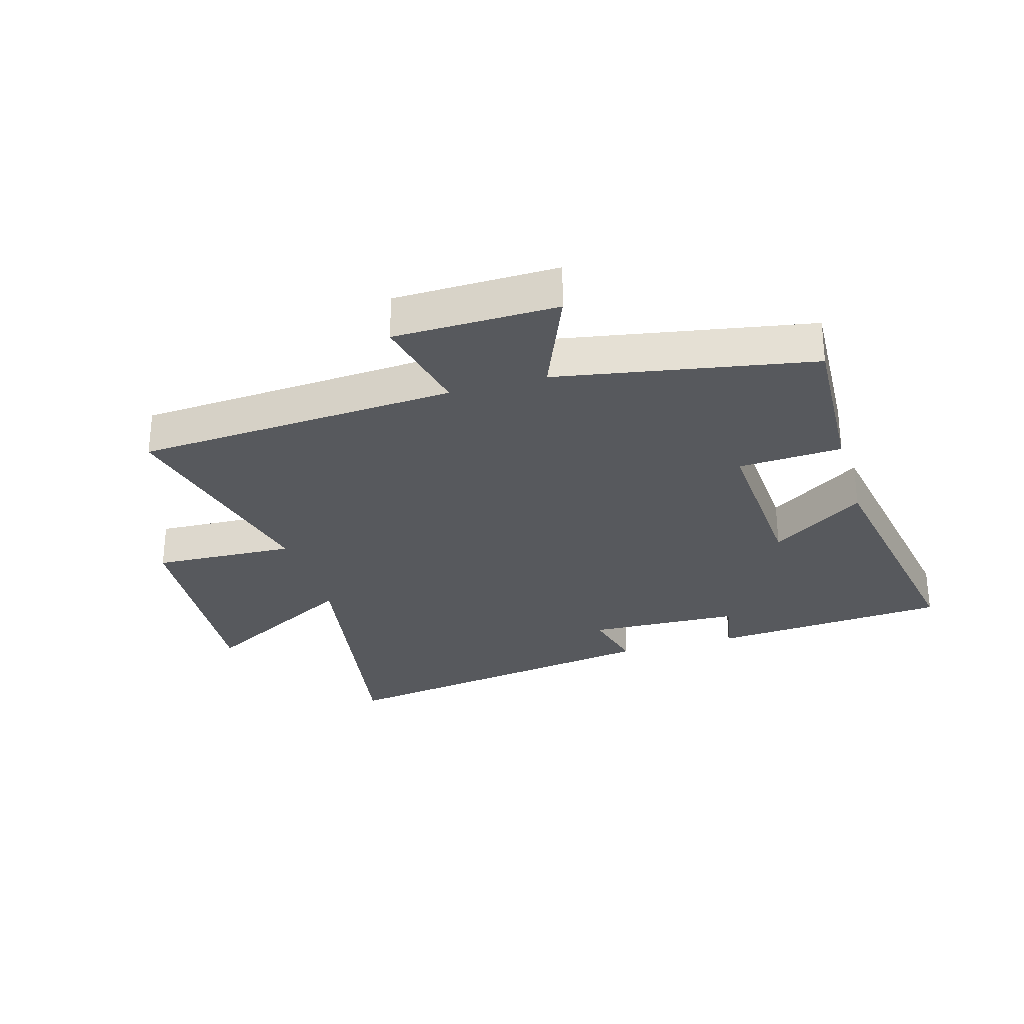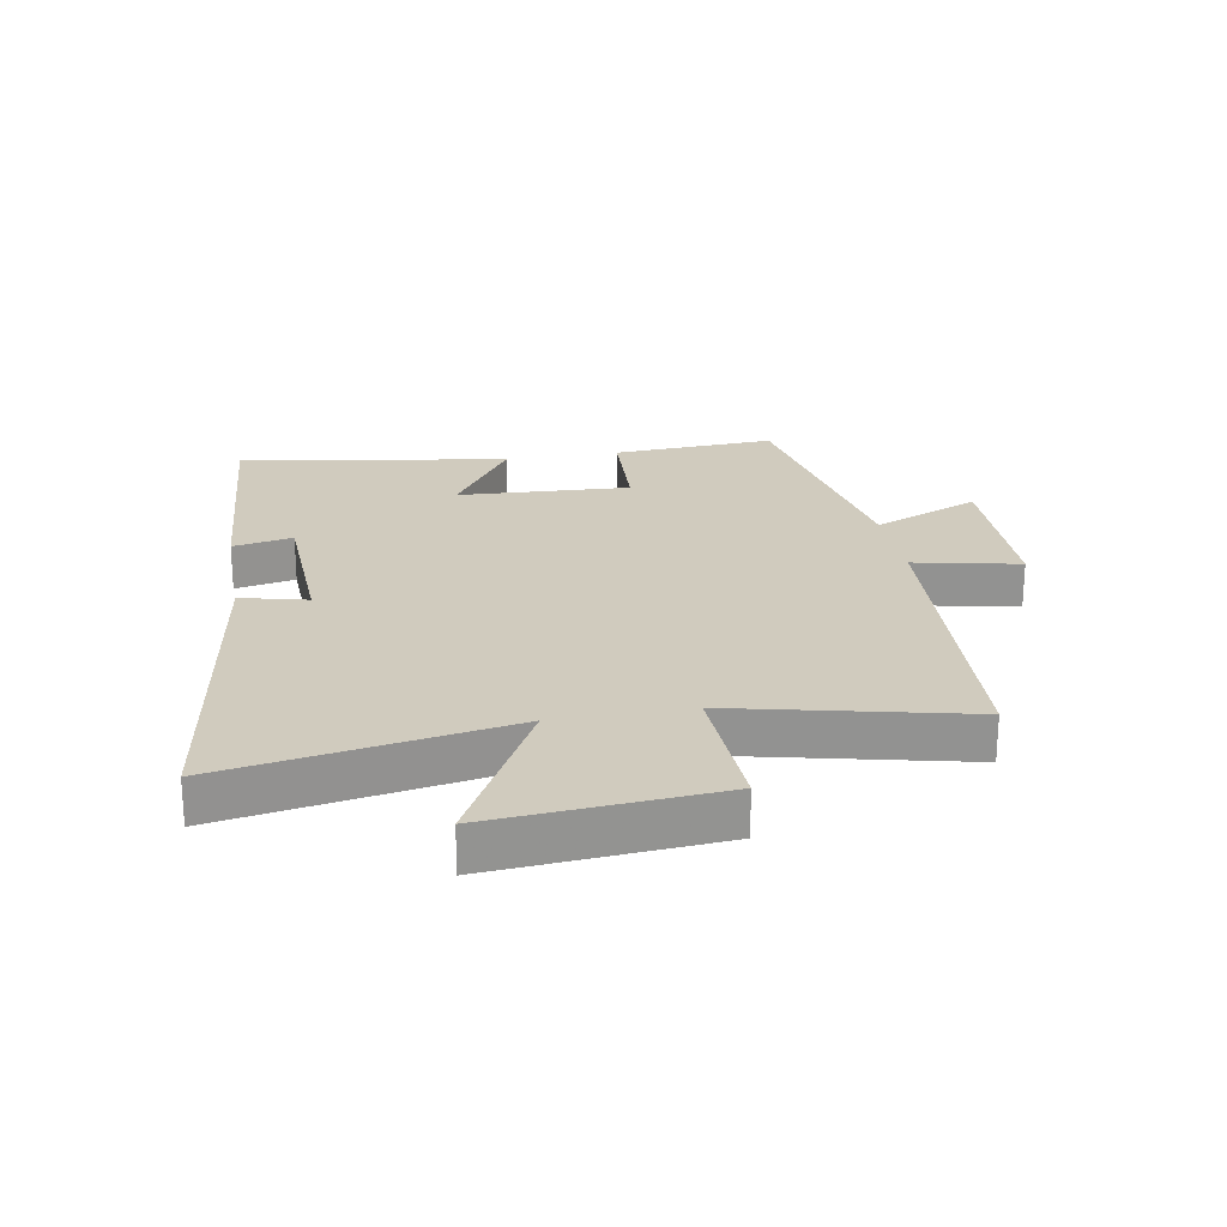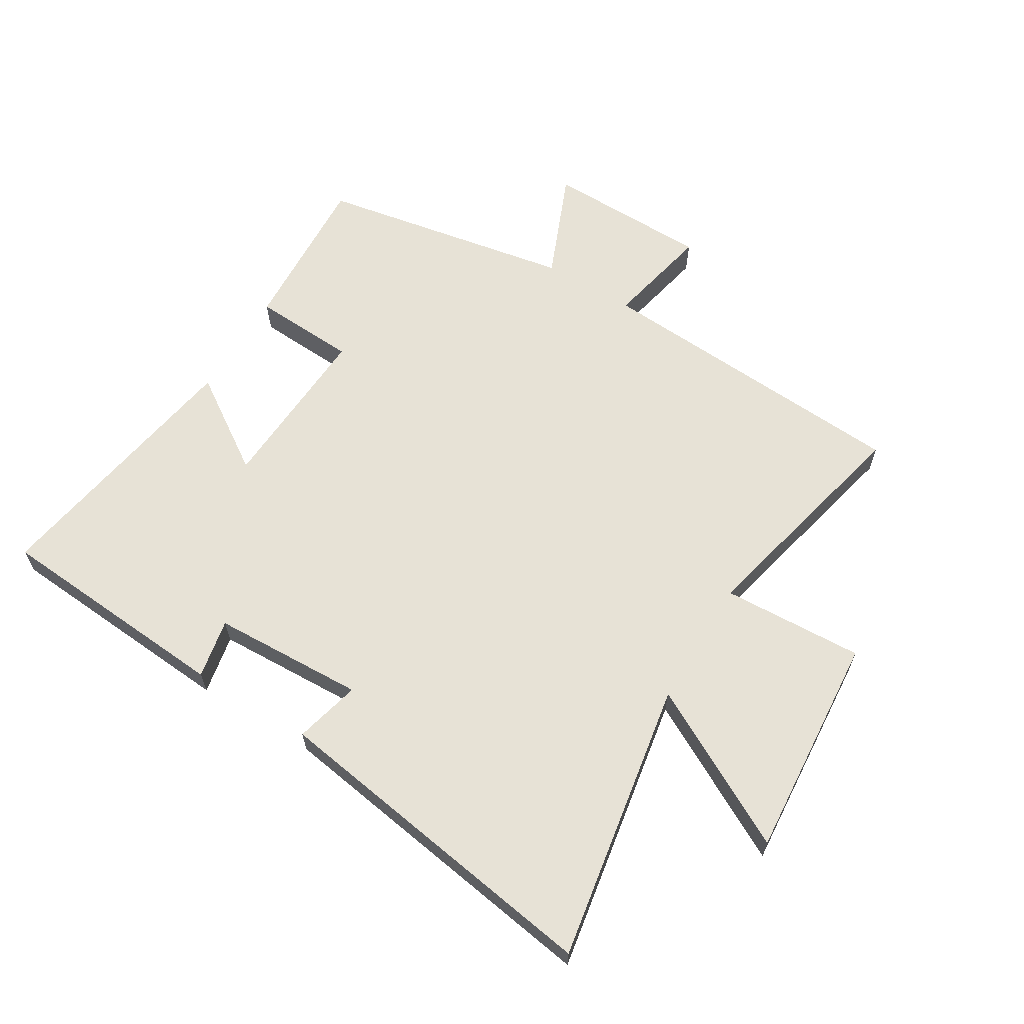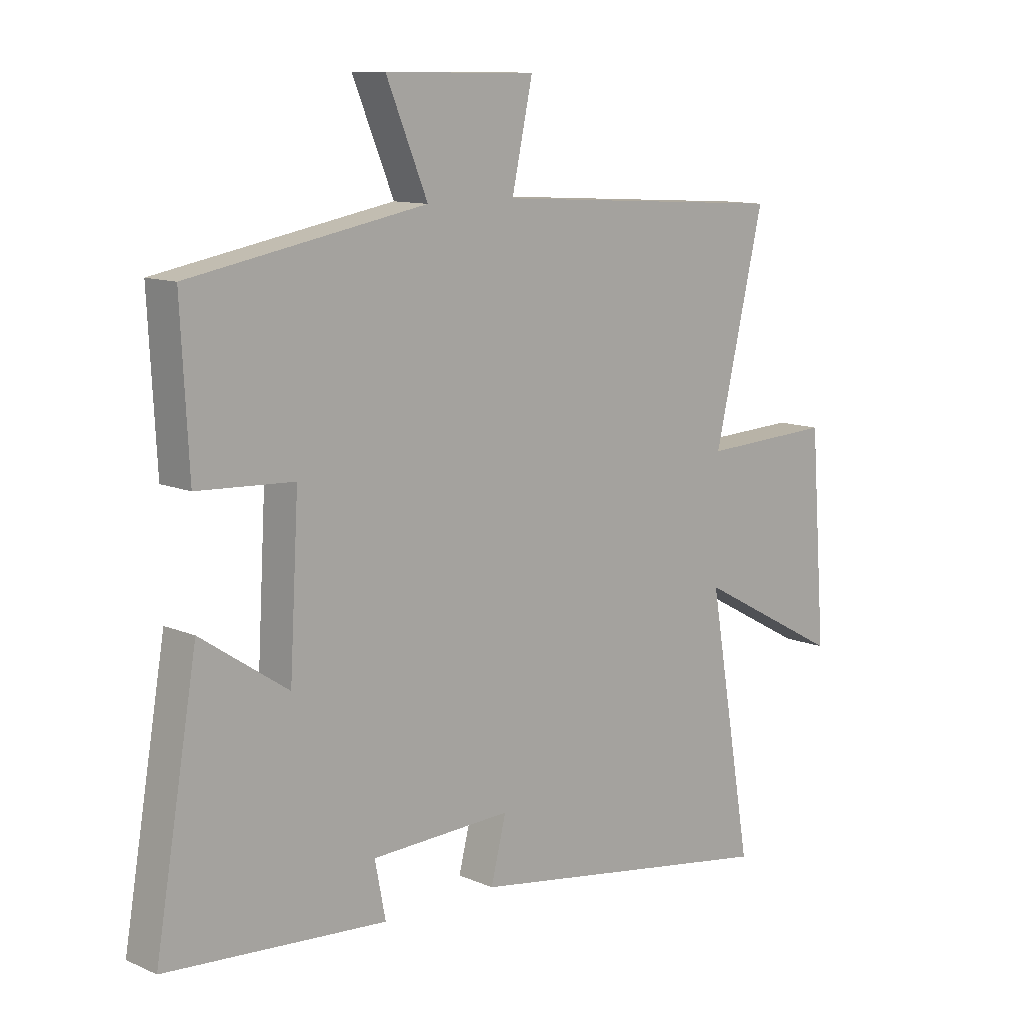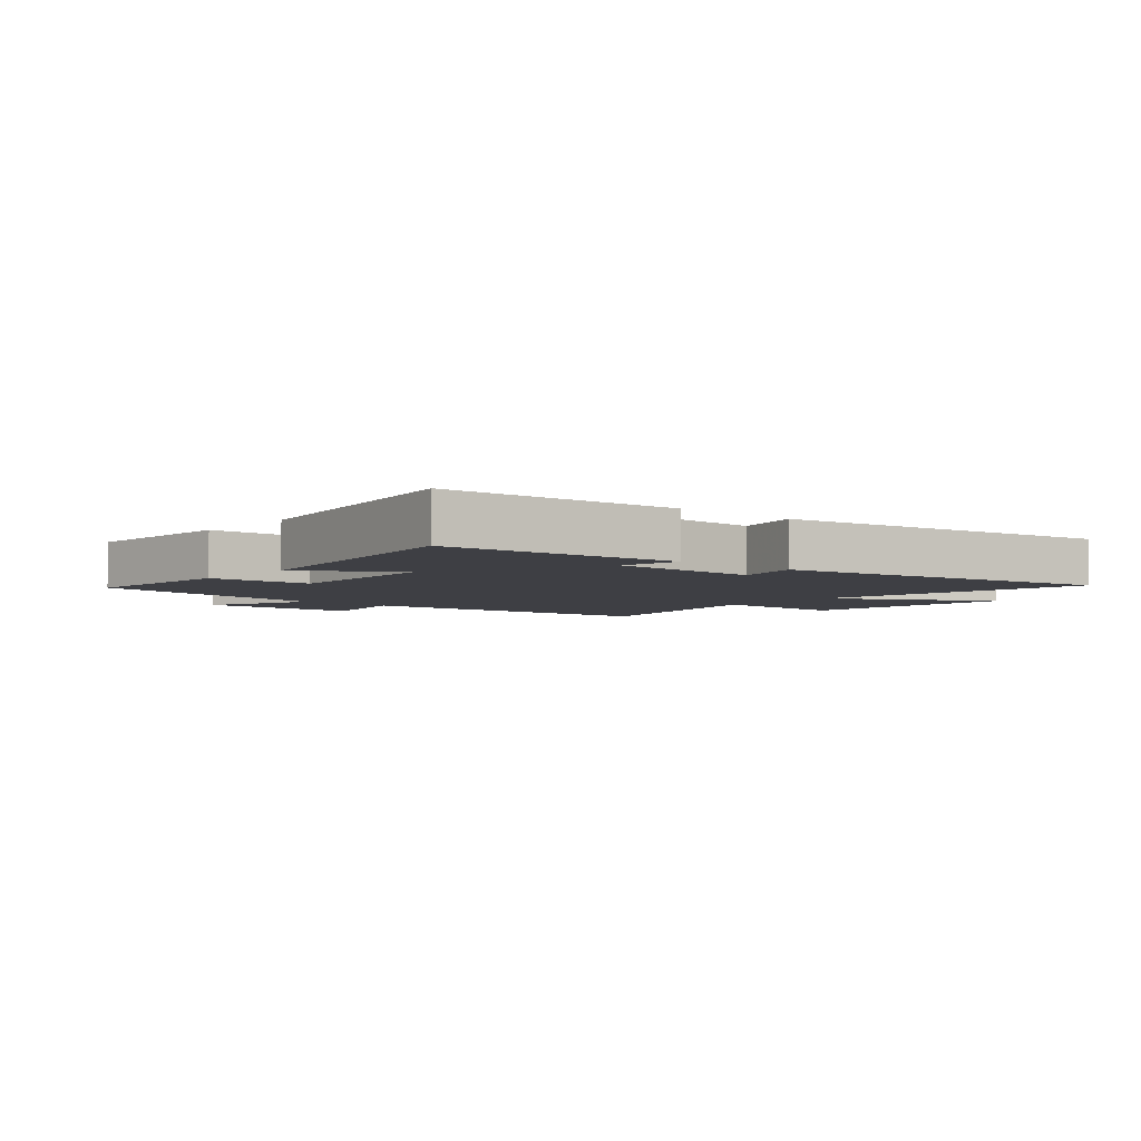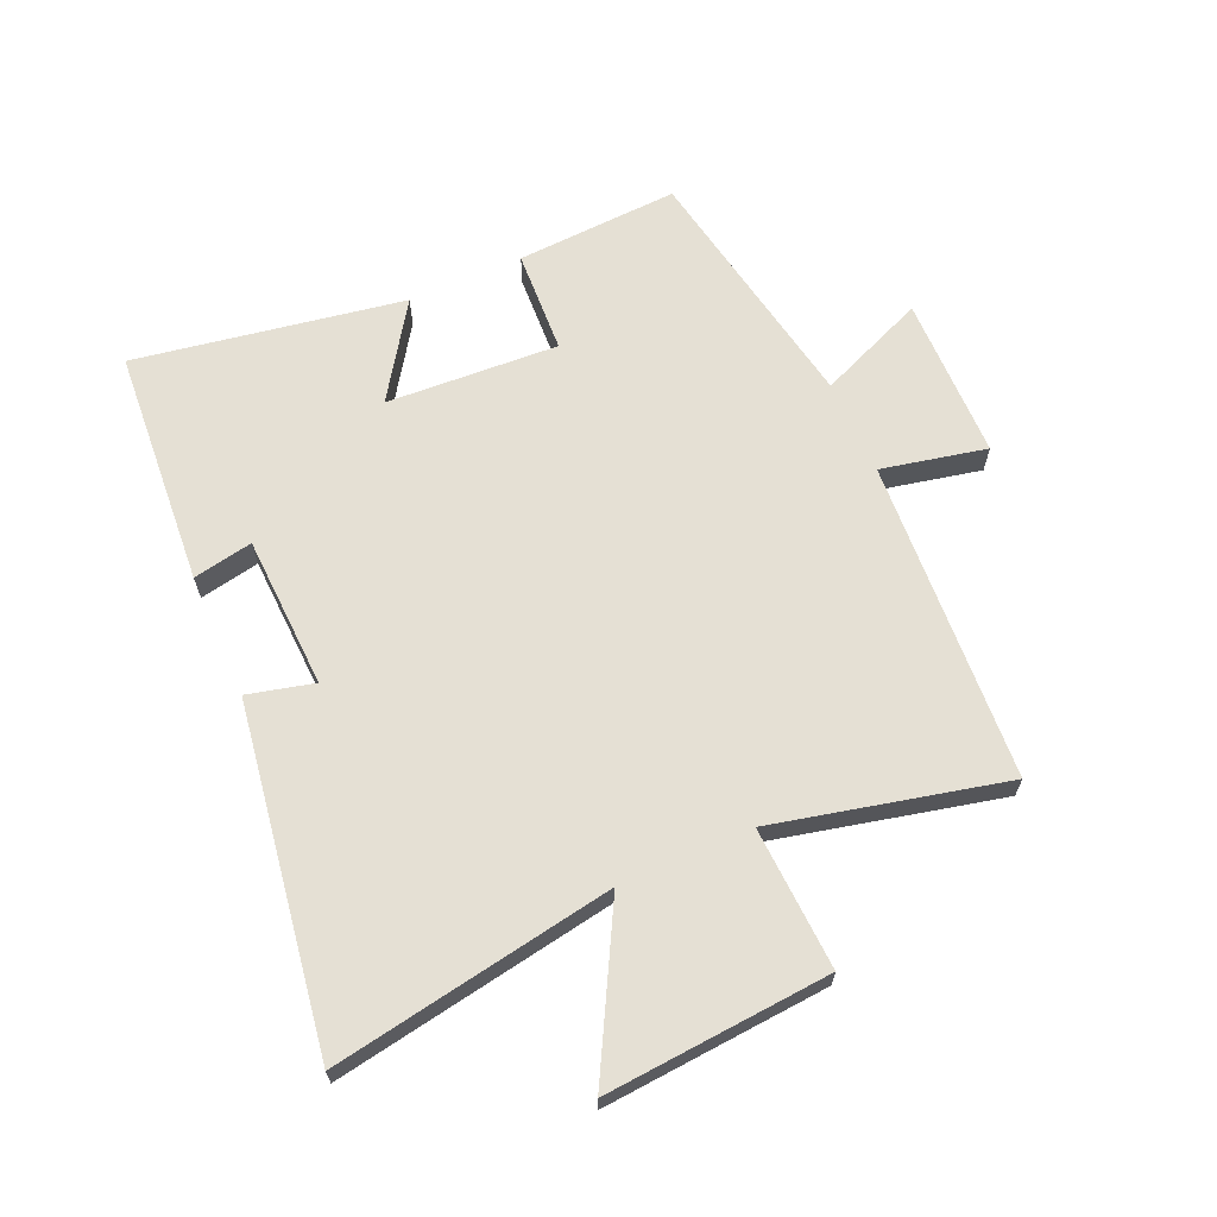
<metadata>
{"format":"obj","ext":"obj","renderer":"f3d","projection":"perspective","resolution":1024,"background":"white","views":[{"elev":-29.0,"azim":16.4,"up":"+Y"},{"elev":23.4,"azim":-100.2,"up":"+Y"},{"elev":63.3,"azim":-148.8,"up":"+Y"},{"elev":11.2,"azim":136.5,"up":"+Z"},{"elev":-4.5,"azim":139.2,"up":"+Y"},{"elev":65.4,"azim":-113.9,"up":"+Y"}]}
</metadata>
<code>
v 0.575 0.07 -0.471
v 0.185 0.07 -0.5
v 0.204 0.07 -0.402
v -0.046 0.07 -0.392
v -0.019 0.07 -0.5
v -0.579 0.07 -0.587
v -0.5 0.07 -0.126
v -0.761 0.07 -0.267
v -0.733 0.07 0.101
v -0.5 0.07 0.09
v -0.588 0.07 0.467
v -0.061 0.07 0.5
v -0.098 0.07 0.672
v 0.17 0.07 0.676
v 0.097 0.07 0.5
v 0.514 0.07 0.424
v 0.5 0.07 0.157
v 0.33 0.07 0.148
v 0.346 0.07 -0.134
v 0.5 0.07 -0.031
v 0.575 0 -0.471
v 0.185 0 -0.5
v 0.204 0 -0.402
v -0.046 0 -0.392
v -0.019 0 -0.5
v -0.579 0 -0.587
v -0.5 0 -0.126
v -0.761 0 -0.267
v -0.733 0 0.101
v -0.5 0 0.09
v -0.588 0 0.467
v -0.061 0 0.5
v -0.098 0 0.672
v 0.17 0 0.676
v 0.097 0 0.5
v 0.514 0 0.424
v 0.5 0 0.157
v 0.33 0 0.148
v 0.346 0 -0.134
v 0.5 0 -0.031
f 1 2 3
f 20 1 3
f 19 20 3
f 18 19 3 4
f 15 16 17 18
f 15 18 4
f 12 13 14 15
f 12 15 4
f 11 12 4
f 10 11 4
f 7 8 9 10
f 7 10 4 5
f 5 6 7
f 23 22 21
f 23 21 40
f 23 40 39
f 24 23 39 38
f 38 37 36 35
f 24 38 35
f 35 34 33 32
f 24 35 32
f 24 32 31
f 24 31 30
f 30 29 28 27
f 25 24 30 27
f 27 26 25
f 1 21 22 2
f 2 22 23 3
f 3 23 24 4
f 4 24 25 5
f 5 25 26 6
f 6 26 27 7
f 7 27 28 8
f 8 28 29 9
f 9 29 30 10
f 10 30 31 11
f 11 31 32 12
f 12 32 33 13
f 13 33 34 14
f 14 34 35 15
f 15 35 36 16
f 16 36 37 17
f 17 37 38 18
f 18 38 39 19
f 19 39 40 20
f 20 40 21 1

</code>
